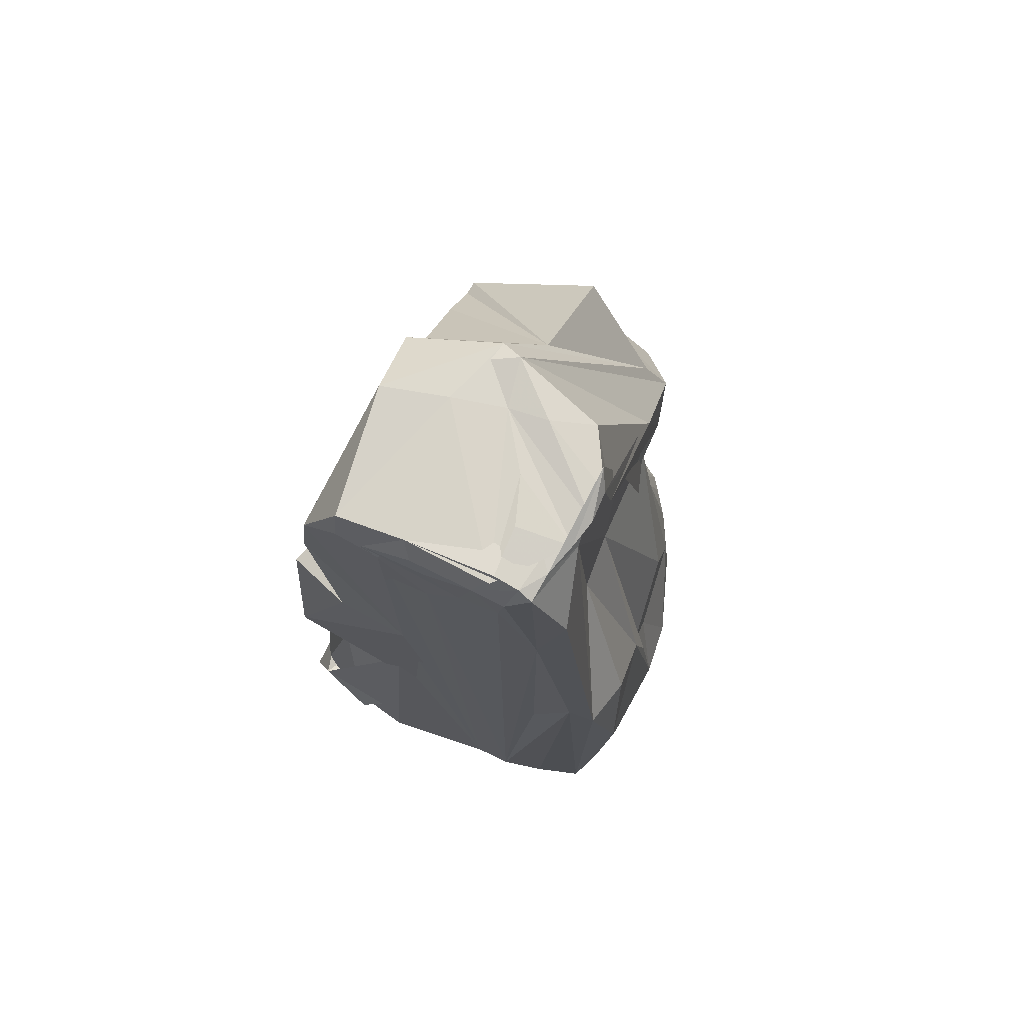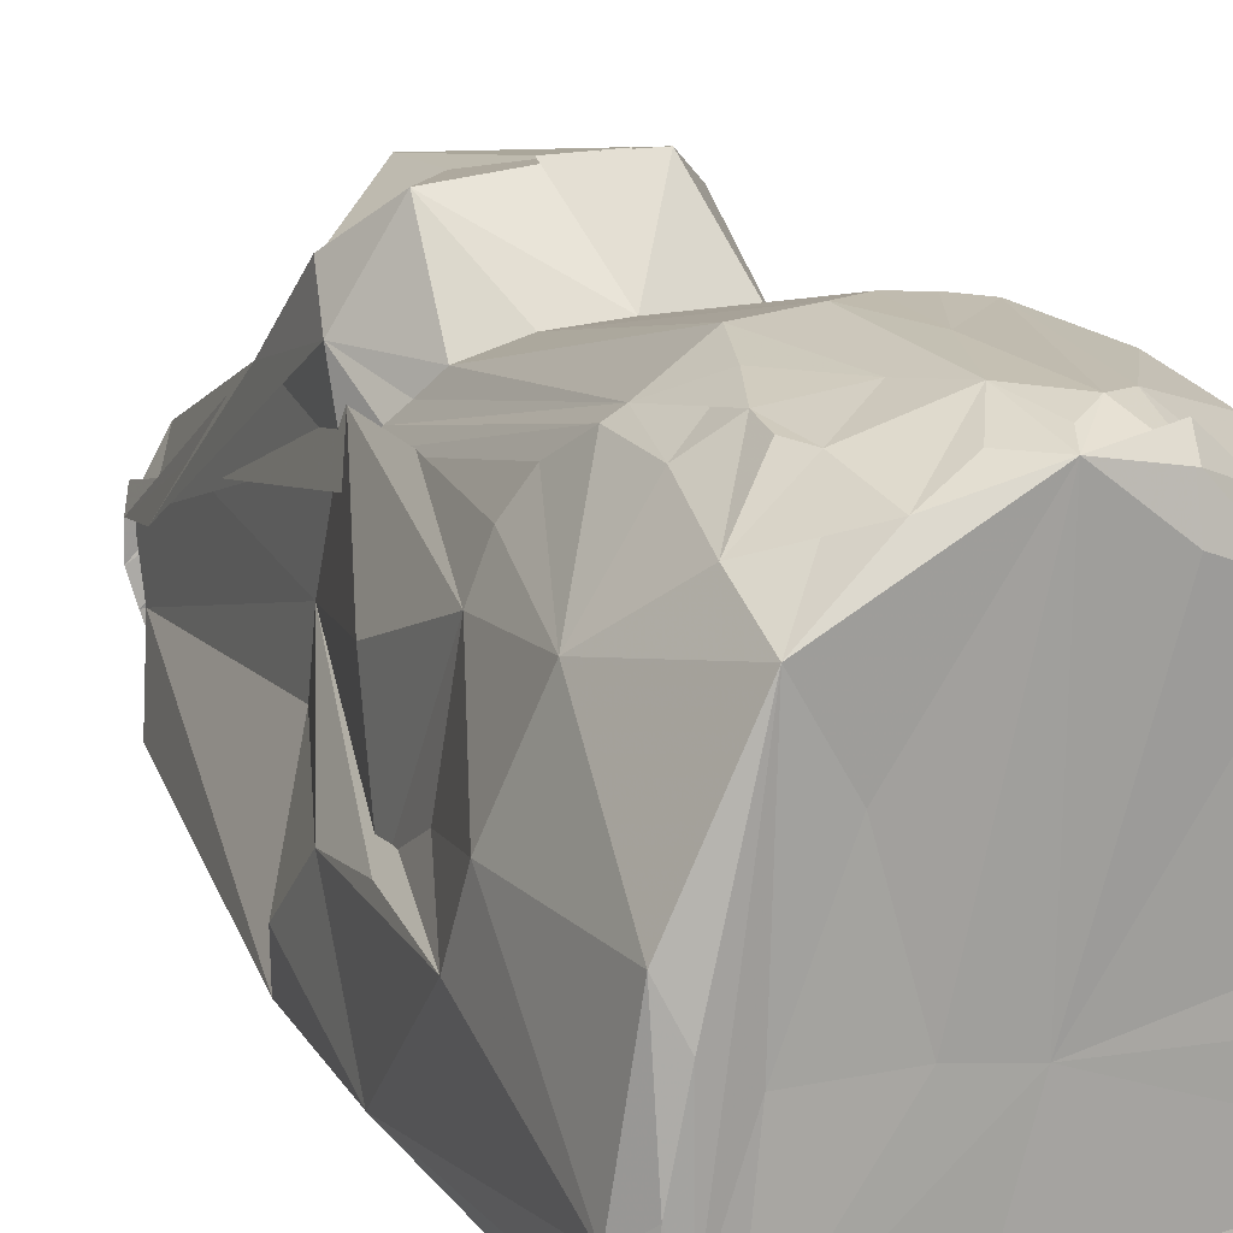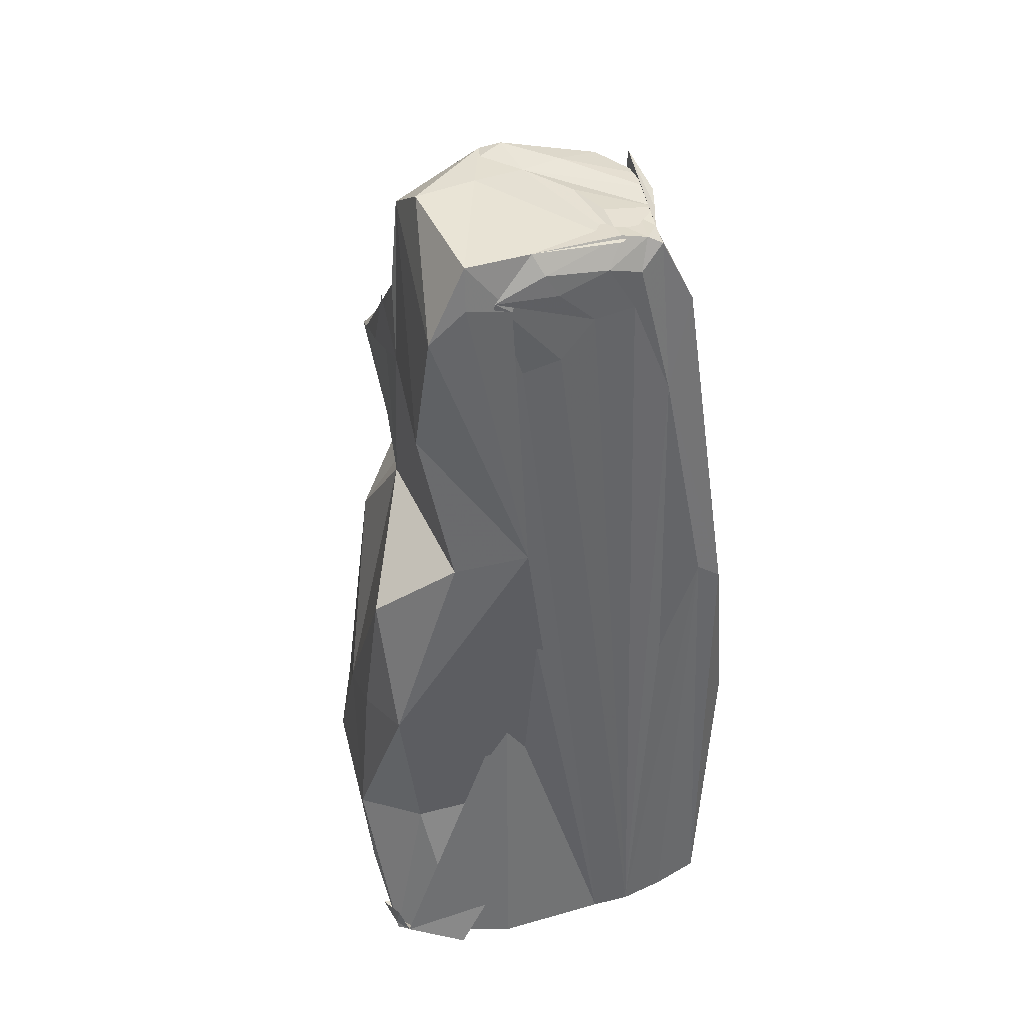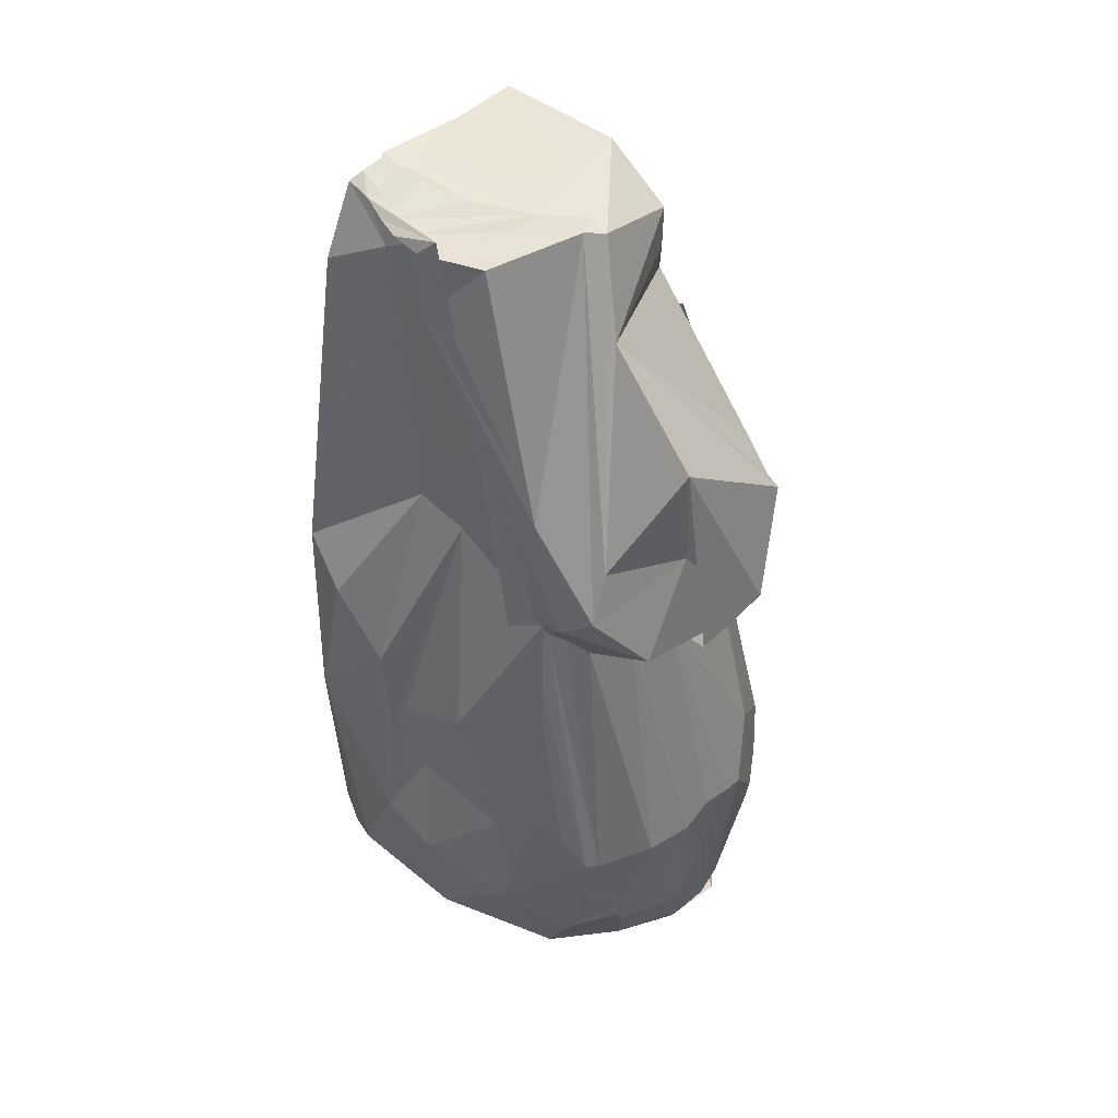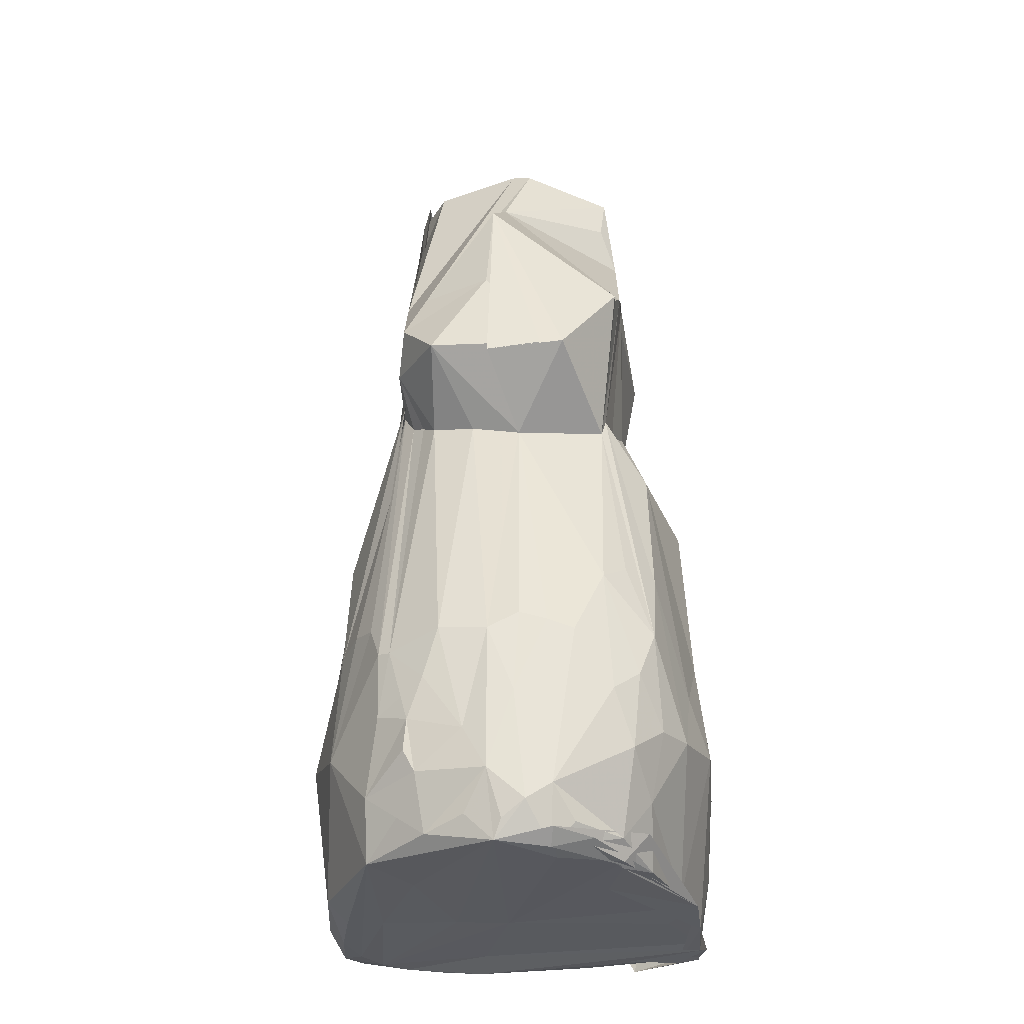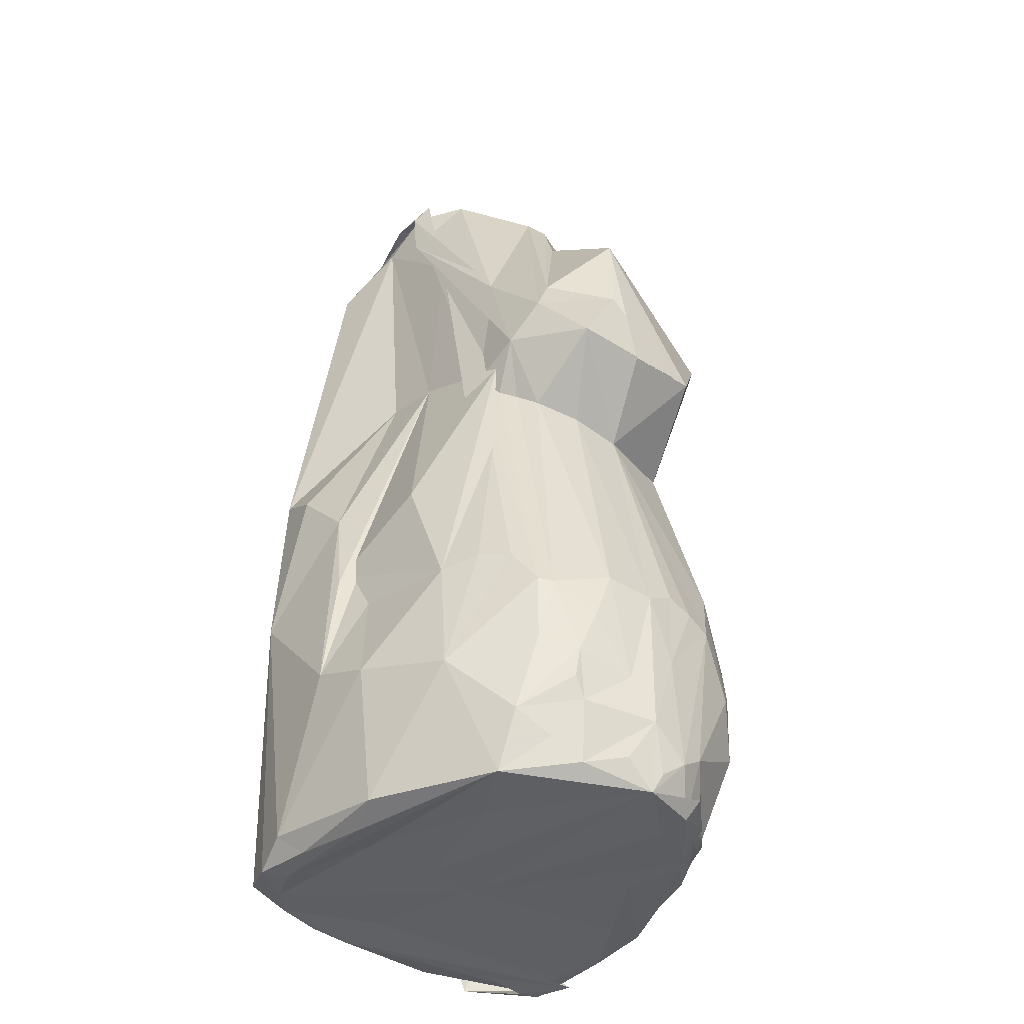
<metadata>
{"format":"obj","ext":"obj","renderer":"f3d","projection":"perspective","resolution":1024,"background":"white","views":[{"elev":75.6,"azim":-155.9,"up":"+Y"},{"elev":17.6,"azim":-23.7,"up":"+Z"},{"elev":40.7,"azim":164.2,"up":"+Y"},{"elev":49.9,"azim":-42.0,"up":"+Y"},{"elev":-29.5,"azim":3.8,"up":"+Y"},{"elev":-39.6,"azim":-41.1,"up":"+Y"}]}
</metadata>
<code>
v 1.113 -1.858 2.009
v 0.1851 0.2031 1.628
v 1.126 0.3217 1.339
v 0.2286 -2.425 2.329
v -0.1016 -2.6 2.351
v -1.169 2.398 1.038
v -1.234 1.14 1.427
v -1.222 0.9237 0.847
v -2.194 -3.325 0.1747
v -1.813 -2.304 0.9834
v -1.872 -3.575 1.149
v -1.4 -4.203 1.696
v -1.399 -4.814 1.43
v -1.274 -3.392 1.903
v -1.289 -2.678 1.913
v -1.159 -2.705 2.002
v -1.418 -2.277 1.646
v -0.356 -3.677 2.266
v -0.6192 -2.56 2.291
v 1.176 0.5388 1.24
v 1.633 -2.458 1.727
v 1.664 -1.659 1.407
v 1.382 2.149 1.419
v 0.8026 -2.606 2.282
v 1.193 -3.224 2.138
v 0.5589 -4.296 2.279
v 1.24 -4.657 1.604
v 1.533 -4.826 0.9964
v 1.544 -4.228 1.439
v 1.351 -1.665 1.751
v 1.941 -3.482 1.185
v 0.2108 4.742 -1.898
v 0.726 4.518 -1.915
v 0.315 4.942 -1.775
v 0.5544 4.405 -1.93
v 0.04852 3.745 -1.946
v -0.9009 -4.91 -2.205
v -0.3043 4.159 -1.929
v -0.4926 -4.937 -2.191
v -1.887 -4.848 -1.959
v -2.168 -1.837 -1.663
v -1.905 0.302 -1.929
v -2.04 -4.896 -1.581
v -1.992 -4.792 0.1536
v -0.7225 4.229 -1.925
v -1.146 3.128 -1.916
v -1.623 0.5387 -1.984
v -1.089 0.6449 1.061
v -0.9538 0.553 1.212
v -0.8062 0.4071 1.414
v -0.1254 0.8542 2.387
v 0.4735 0.9365 2.368
v 0.2608 4.891 0.4145
v 1.166 4.982 -0.4985
v 0.5004 4.955 -0.3155
v -0.9057 2.025 1.716
v 0.04208 4.971 0.3261
v -0.0241 3.987 0.8692
v 1.343 3.596 0.05314
v 1.333 1.902 1.752
v 1.328 1.839 1.923
v -1.393 4.123 -1.78
v -1.355 0.06401 0.8521
v -1.199 3.494 0.06459
v -1.615 -2.208 1.35
v -1.312 -0.4093 1.223
v -1.191 0.9196 1.117
v -1.216 1.41 -0.1128
v 0.1713 -3.297 2.343
v -0.1064 -4.137 2.337
v -0.03787 -4.848 2.174
v 0.04239 -4.649 2.256
v -0.8524 -4.076 2.1
v -0.7782 -3.08 2.226
v 1.384 -3.812 1.954
v 1.996 -2.802 0.8133
v 2.212 -3.343 0.3903
v -0.99 -4.809 0.7259
v 2.049 -4.854 -1.394
v 1.807 -4.939 -1.884
v -0.4136 -4.857 -1.735
v -0.07214 -4.827 -0.585
v 0.07051 4.505 -1.924
v 1.019 4.48 -1.9
v 1.401 4.133 -1.882
v 0.4131 1.245 -2.059
v 0.9823 3.589 -1.909
v 0.8557 3.083 -1.92
v 2.056 -4.905 -1.788
v 0.7244 -4.85 -2.324
v 1.226 4.527 0.1933
v 1.399 2.845 -0.2666
v 1.006 4.933 -1.825
v 1.557 2.915 -1.842
v 1.217 1.158 -1.981
v -2.086 -1.765 -0.4961
v -2.255 -3.085 -0.472
v -2.038 -0.06757 -1.348
v -1.63 -4.904 -1.835
v -1.83 -4.931 -1.4
v -2.163 -4.703 -1.16
v -1.202 -0.5708 -2.022
v -1.38 -4.89 -2.106
v 1.831 -4.805 0.1331
v 2.056 -4.859 -0.8471
v 2.052 -4.908 -1.859
v 1.93 -1.027 -2.008
v -0.07428 -2.532 -2.032
v 2.043 0.5008 -1.634
v 2.119 -1.507 -1.049
v 2.261 -3.289 -1.043
v 0.6352 -1.096 -1.992
v 0.7976 2.812 -1.957
v -0.3443 0.3132 1.57
v -1.232 4.885 -0.5595
v -1.28 4.236 -0.4417
v 0.7261 0.9579 2.35
v -1.205 2.381 1.022
v -1.144 1.522 1.812
v -0.089 3.079 1.988
v 0.305 4.918 0.2021
v -1.944 -2.193 -0.1056
v -1.966 -1.544 -0.6258
v -1.834 -0.9153 0.4241
v -1.255 1.458 -0.7225
v 0.5208 -2.509 2.318
v 0.2854 -4.473 2.321
v -0.9399 -3.521 2.15
v -0.7566 -4.692 1.952
v 1.394 2.308 0.8963
v 1.241 0.6333 0.7374
v 1.69 -3.514 1.609
v 1.621 -0.1407 0.9592
v -1.461 -4.834 -0.4734
v -1.972 -4.903 -0.9597
v 1.509 -4.531 1.363
v 0.5554 -4.746 2.253
v 1.225 -4.864 1.284
v 0.525 -4.898 2.071
v -0.7829 4.628 -1.917
v 0.4454 3.638 -1.929
v 1.173 4.089 0.2377
v -2.002 -0.716 -0.7047
v -1.193 4.616 -1.078
v 1.062 -4.886 0.6831
v 2.234 -3.519 -0.9845
v 2.189 -4.179 -1.236
v 1.174 2.281 -1.904
v -0.9029 4.874 0.02985
v -0.7705 1.03 2.238
v -0.1619 2.03 2.091
v -0.9746 -3.848 2.117
v -0.8706 -3.157 2.172
v -0.3406 -4.564 2.168
v -0.8995 -4.299 1.987
v 1.361 0.9108 0.2036
v 1.464 -2.98 1.919
v -0.644 -4.837 -0.4848
v -1.824 -4.908 -0.2239
v 0.5651 -4.876 1.691
v 1.695 -4.84 -0.6841
v 0.9554 -4.746 1.881
v 0.7728 -4.626 2.044
v -1.025 4.861 -1.815
v -1.055 4.868 -1.505
v 2.136 -4.926 -1.411
v 2.067 -4.382 -2.049
v -0.6006 4.954 -1.833
v -0.611 4.983 -1.755
v -1.161 4.87 -1.165
v -0.5957 4.972 -1.233
v -0.662 4.932 -1.176
v 2.016 -4.816 -0.1658
v 1.666 -2.995 -1.714
v -0.4628 4.964 -0.1432
v -1.237 4.898 -0.8774
v 1.398 3.268 0.3628
v 2.102 -2.092 -0.01868
v 1.243 -4.84 1.417
v 1.305 -4.919 -2.289
v -0.5948 4.945 -1.39
v -0.442 4.706 -1.914
v -1.133 5.082 -0.3816
v -0.0488 4.916 -0.1784
v 1.954 -4.719 -2.081
v -0.9449 4.89 -1.361
v -0.8753 4.933 -1.776
v -0.43 4.942 -0.7372
f 2 1 3
f 4 2 5
f 7 6 8
f 10 9 11
f 12 11 13
f 12 14 11
f 15 14 16
f 15 17 11
f 14 15 11
f 17 15 8
f 19 18 5
f 21 20 3
f 20 21 22
f 20 23 3
f 24 1 2
f 24 25 1
f 25 24 26
f 27 28 29
f 1 30 3
f 30 21 3
f 21 30 1
f 21 31 22
f 33 32 34
f 35 33 34
f 36 37 38
f 33 36 38
f 36 39 37
f 40 41 42
f 41 40 43
f 11 44 13
f 9 44 11
f 37 45 38
f 46 45 37
f 46 47 42
f 47 40 42
f 48 7 8
f 48 49 7
f 49 48 16
f 15 48 8
f 48 15 16
f 19 50 16
f 50 49 16
f 49 50 7
f 51 52 2
f 53 54 55
f 56 53 57
f 53 56 58
f 59 58 23
f 60 58 61
f 58 60 23
f 60 61 3
f 23 60 3
f 62 46 42
f 64 63 8
f 65 66 10
f 65 10 11
f 17 65 11
f 65 17 8
f 63 65 8
f 65 63 66
f 66 67 10
f 68 67 64
f 67 63 64
f 63 67 66
f 69 4 5
f 70 71 72
f 18 70 5
f 70 69 5
f 73 70 18
f 74 19 16
f 74 18 19
f 75 25 26
f 75 27 29
f 27 75 26
f 31 76 22
f 76 31 77
f 78 71 13
f 80 79 81
f 79 82 81
f 83 33 38
f 83 32 33
f 84 85 86
f 35 84 86
f 87 88 33
f 87 35 86
f 35 87 33
f 89 39 90
f 54 91 85
f 91 59 92
f 91 53 58
f 53 91 54
f 93 54 85
f 84 93 85
f 93 34 55
f 54 93 55
f 93 35 34
f 93 84 35
f 94 95 86
f 95 94 92
f 94 91 92
f 85 94 86
f 91 94 85
f 68 96 97
f 41 98 42
f 82 99 81
f 40 99 43
f 99 100 43
f 101 44 9
f 101 9 97
f 41 101 97
f 101 41 43
f 102 46 37
f 47 102 37
f 102 47 46
f 103 47 37
f 47 103 40
f 103 99 40
f 99 103 81
f 39 103 37
f 103 39 81
f 104 105 77
f 28 104 29
f 104 31 29
f 31 104 77
f 106 105 80
f 107 108 86
f 95 107 86
f 107 95 109
f 107 110 111
f 110 107 109
f 108 112 86
f 39 112 90
f 113 112 39
f 88 112 33
f 112 113 33
f 114 19 5
f 114 50 19
f 2 114 5
f 115 64 8
f 6 115 8
f 115 6 7
f 116 115 7
f 117 2 3
f 117 51 2
f 61 117 3
f 118 116 7
f 119 118 7
f 119 56 57
f 118 119 57
f 51 120 52
f 117 120 51
f 120 117 61
f 58 120 61
f 56 120 58
f 53 121 57
f 122 9 10
f 123 122 10
f 9 122 97
f 122 68 97
f 122 123 68
f 124 123 10
f 123 124 68
f 67 124 10
f 124 67 68
f 98 125 42
f 126 24 2
f 126 69 24
f 4 126 2
f 69 126 4
f 127 70 72
f 70 127 69
f 71 127 72
f 24 127 26
f 69 127 24
f 12 128 14
f 128 74 16
f 128 73 18
f 74 128 18
f 73 129 70
f 71 129 13
f 129 73 12
f 131 130 20
f 20 130 23
f 130 59 23
f 59 130 92
f 132 75 29
f 31 132 29
f 132 31 21
f 133 131 20
f 133 20 22
f 76 133 22
f 99 134 100
f 134 78 13
f 100 134 13
f 100 135 43
f 135 101 43
f 101 135 44
f 137 136 138
f 27 139 28
f 127 139 26
f 137 139 71
f 139 127 71
f 140 45 46
f 113 141 33
f 141 113 39
f 141 36 33
f 141 39 36
f 59 142 58
f 142 91 58
f 91 142 59
f 143 96 68
f 125 143 68
f 143 125 98
f 96 143 97
f 143 41 97
f 143 98 41
f 144 125 68
f 144 62 42
f 125 144 42
f 144 68 64
f 138 145 28
f 145 104 28
f 104 145 105
f 146 106 111
f 77 146 111
f 105 147 77
f 106 147 105
f 147 146 77
f 146 147 106
f 112 148 86
f 148 112 88
f 148 87 86
f 87 148 88
f 149 115 116
f 149 118 57
f 118 149 116
f 50 150 7
f 150 119 7
f 150 114 2
f 114 150 50
f 52 150 2
f 119 151 56
f 151 120 56
f 150 151 119
f 120 151 52
f 151 150 52
f 73 152 12
f 152 128 12
f 128 152 73
f 14 153 16
f 153 128 16
f 128 153 14
f 70 154 71
f 154 129 71
f 129 154 70
f 155 12 13
f 129 155 13
f 155 129 12
f 156 130 131
f 133 156 131
f 156 95 92
f 95 156 109
f 157 132 21
f 132 157 75
f 157 21 1
f 25 157 1
f 75 157 25
f 134 158 78
f 158 82 71
f 78 158 71
f 158 99 82
f 158 134 99
f 44 159 13
f 135 159 44
f 159 100 13
f 159 135 100
f 82 160 71
f 160 137 71
f 79 161 82
f 162 137 138
f 162 139 137
f 162 138 28
f 139 162 28
f 163 27 26
f 139 163 26
f 163 139 27
f 164 140 46
f 164 144 165
f 62 164 46
f 144 164 62
f 167 166 89
f 166 80 81
f 39 166 81
f 89 166 39
f 34 168 55
f 32 169 34
f 168 170 171
f 170 172 165
f 105 173 80
f 145 173 105
f 173 79 80
f 173 161 79
f 136 173 138
f 173 145 138
f 161 173 82
f 107 174 108
f 174 107 111
f 106 174 111
f 175 149 57
f 175 176 115
f 149 175 115
f 130 177 92
f 177 156 92
f 156 177 130
f 178 133 76
f 178 156 133
f 178 76 77
f 178 77 111
f 110 178 111
f 178 110 109
f 156 178 109
f 179 136 137
f 160 179 137
f 179 173 136
f 179 160 82
f 173 179 82
f 174 180 108
f 180 174 106
f 180 106 80
f 170 181 172
f 181 170 168
f 181 168 34
f 169 181 34
f 182 169 32
f 83 182 32
f 182 83 38
f 45 182 38
f 140 182 45
f 176 183 115
f 170 183 176
f 115 183 64
f 183 170 165
f 183 144 64
f 144 183 165
f 175 184 176
f 184 170 176
f 168 184 55
f 184 53 55
f 184 121 53
f 121 184 57
f 184 175 57
f 185 112 108
f 180 185 108
f 185 166 167
f 112 185 90
f 166 185 80
f 185 180 80
f 185 89 90
f 185 167 89
f 172 186 165
f 181 186 172
f 187 181 169
f 186 187 165
f 187 186 181
f 187 164 165
f 164 187 140
f 187 182 140
f 182 187 169
f 170 188 171
f 184 188 170
f 188 168 171
f 188 184 168

</code>
